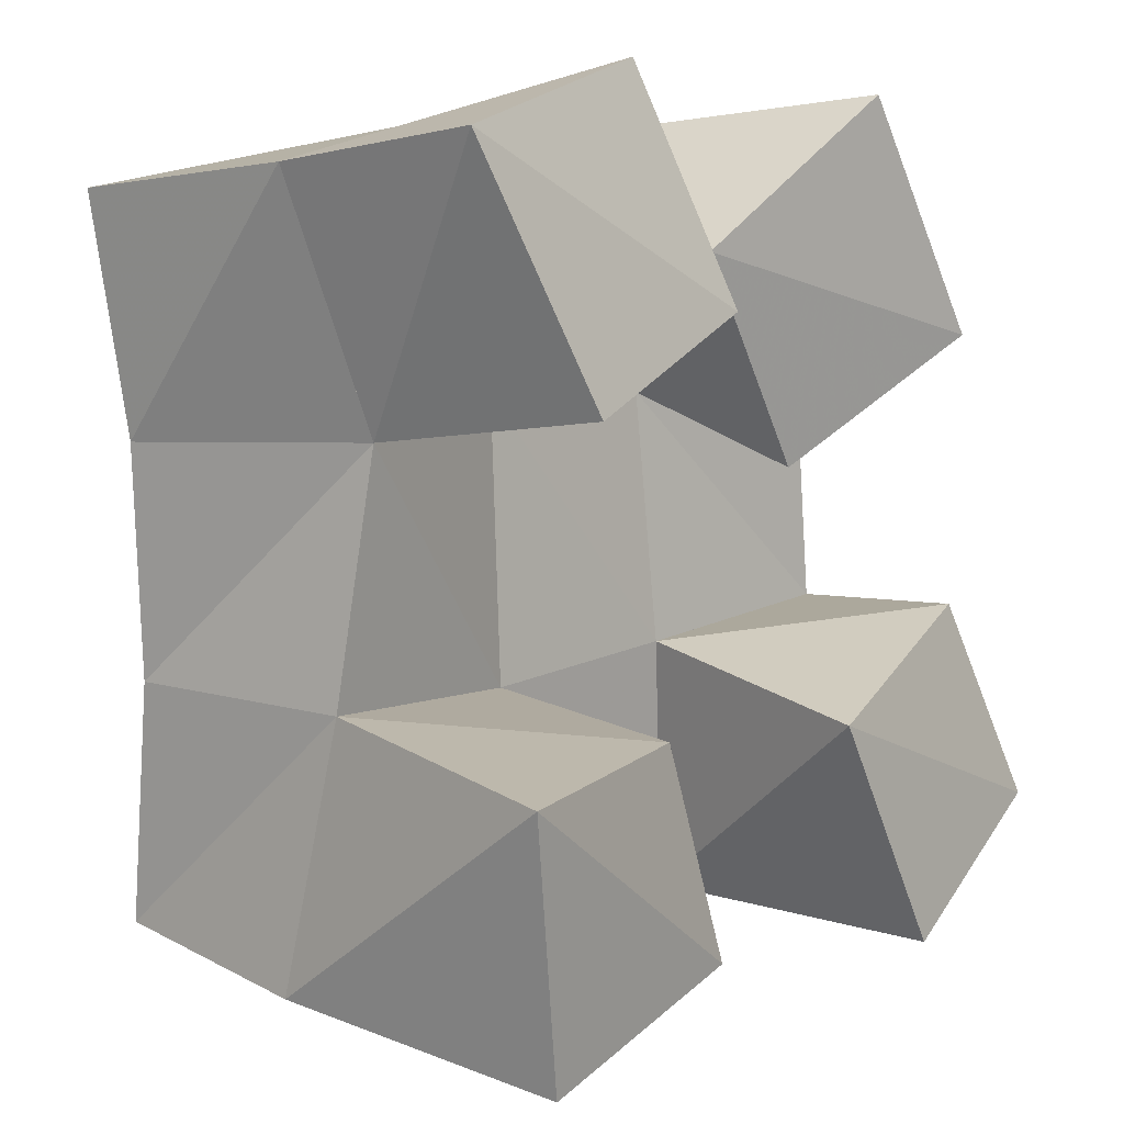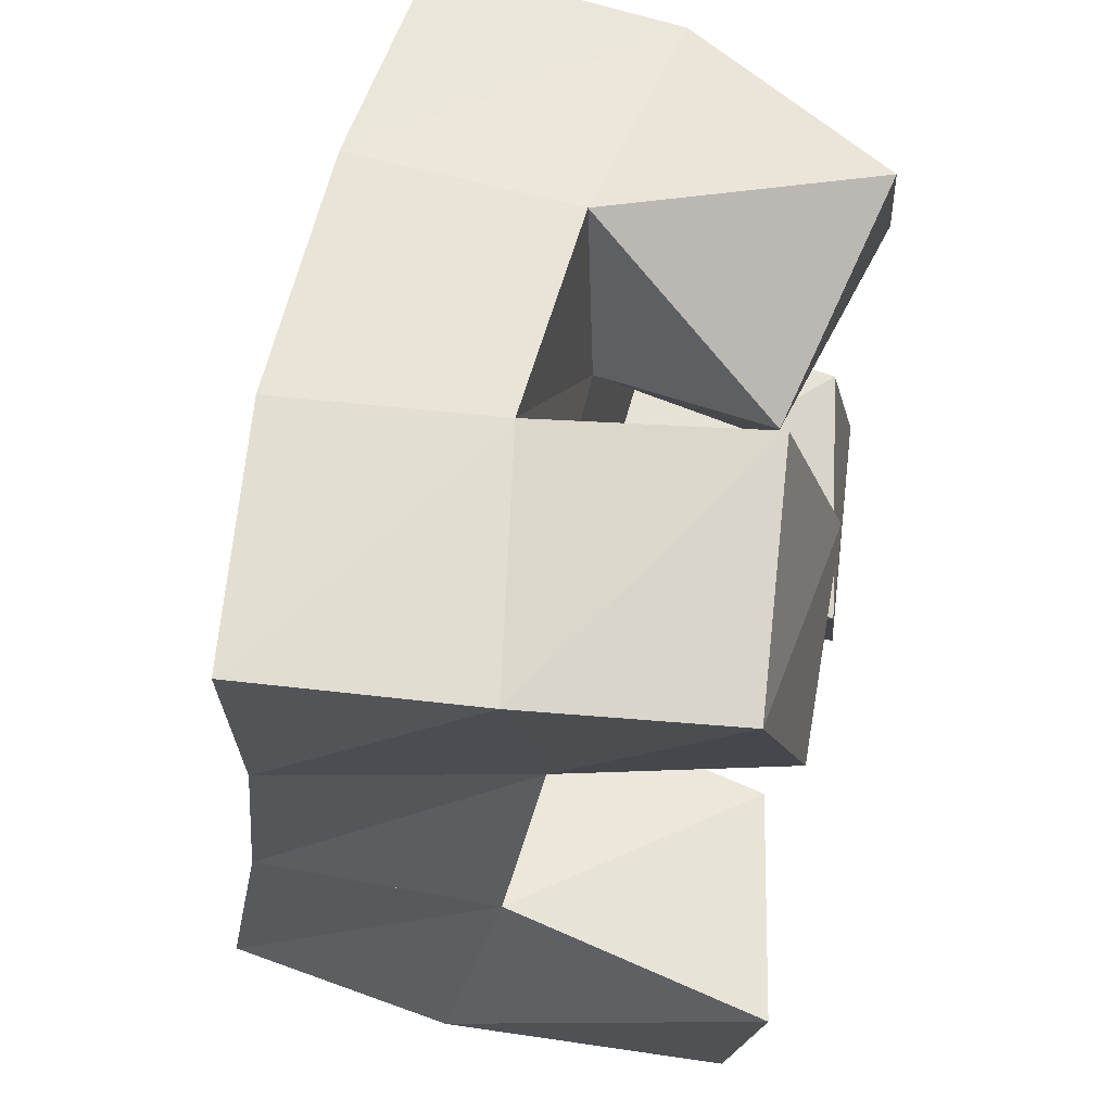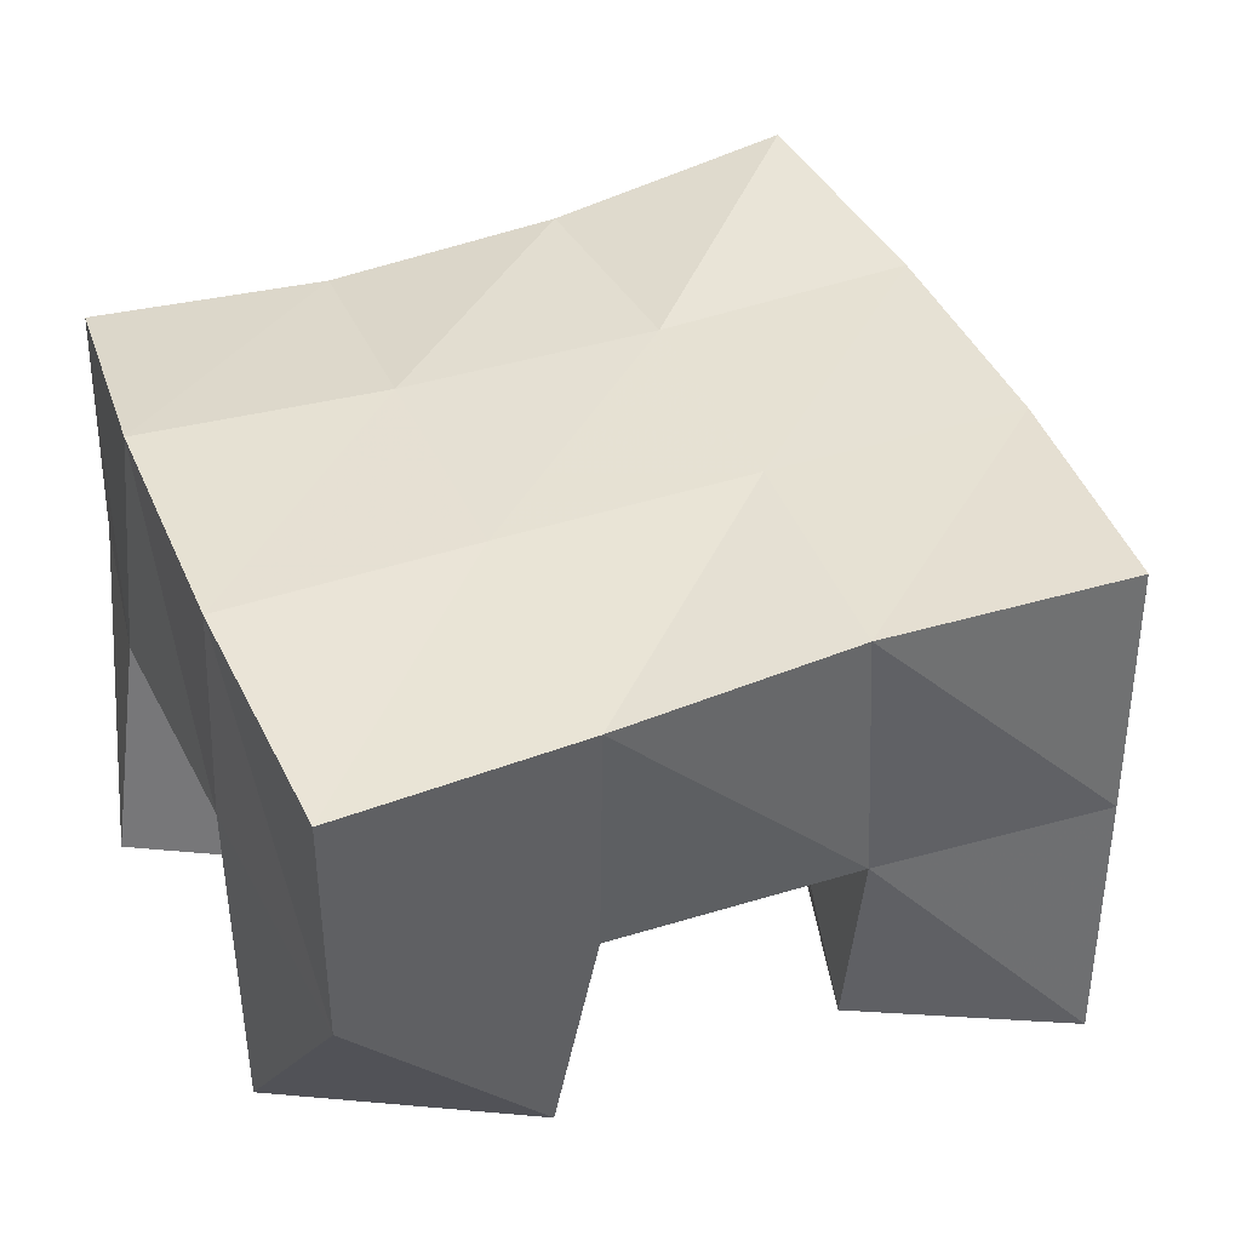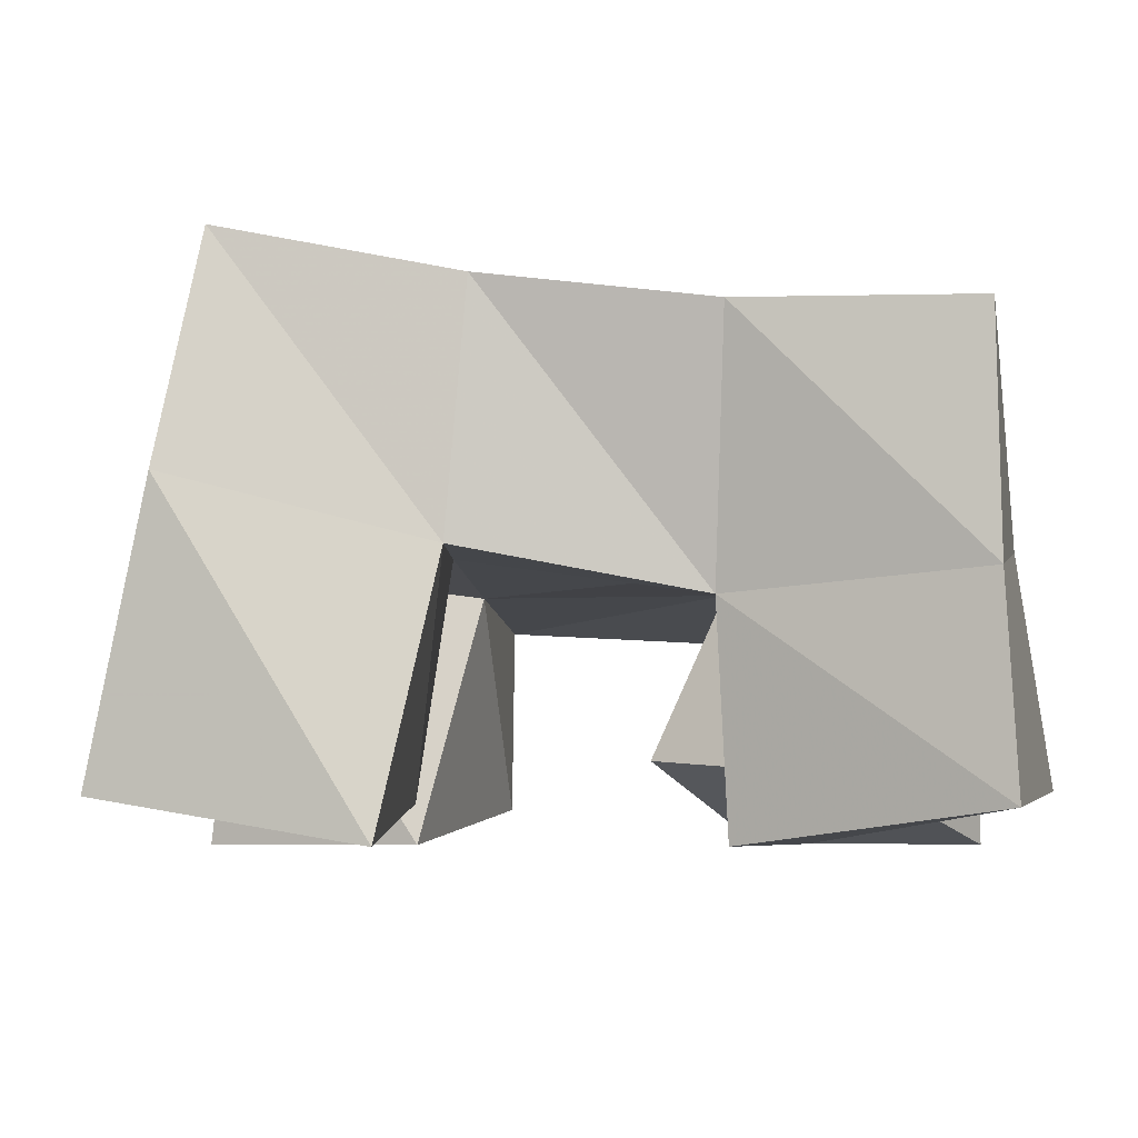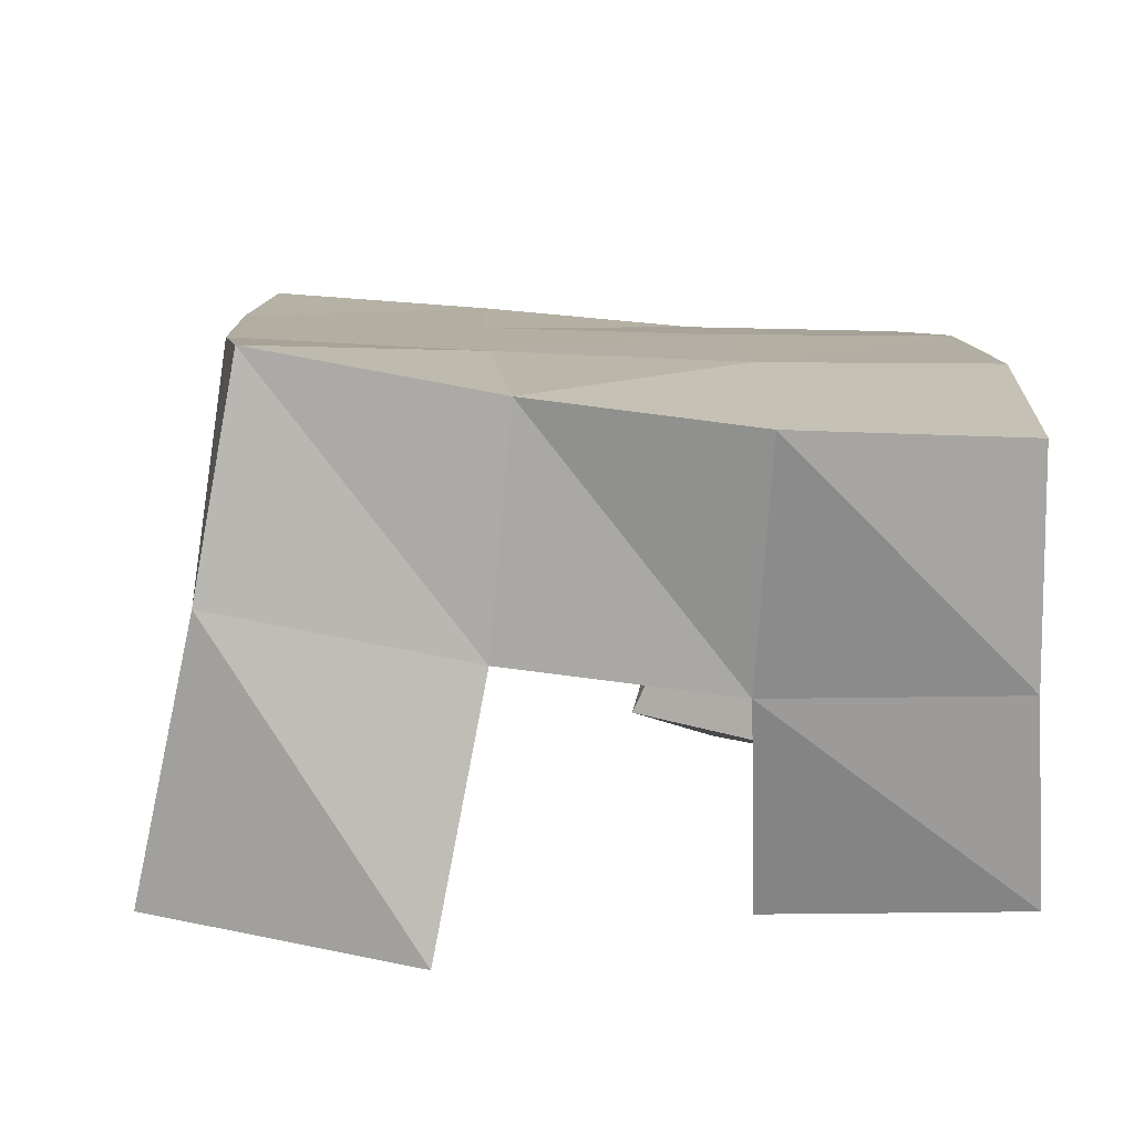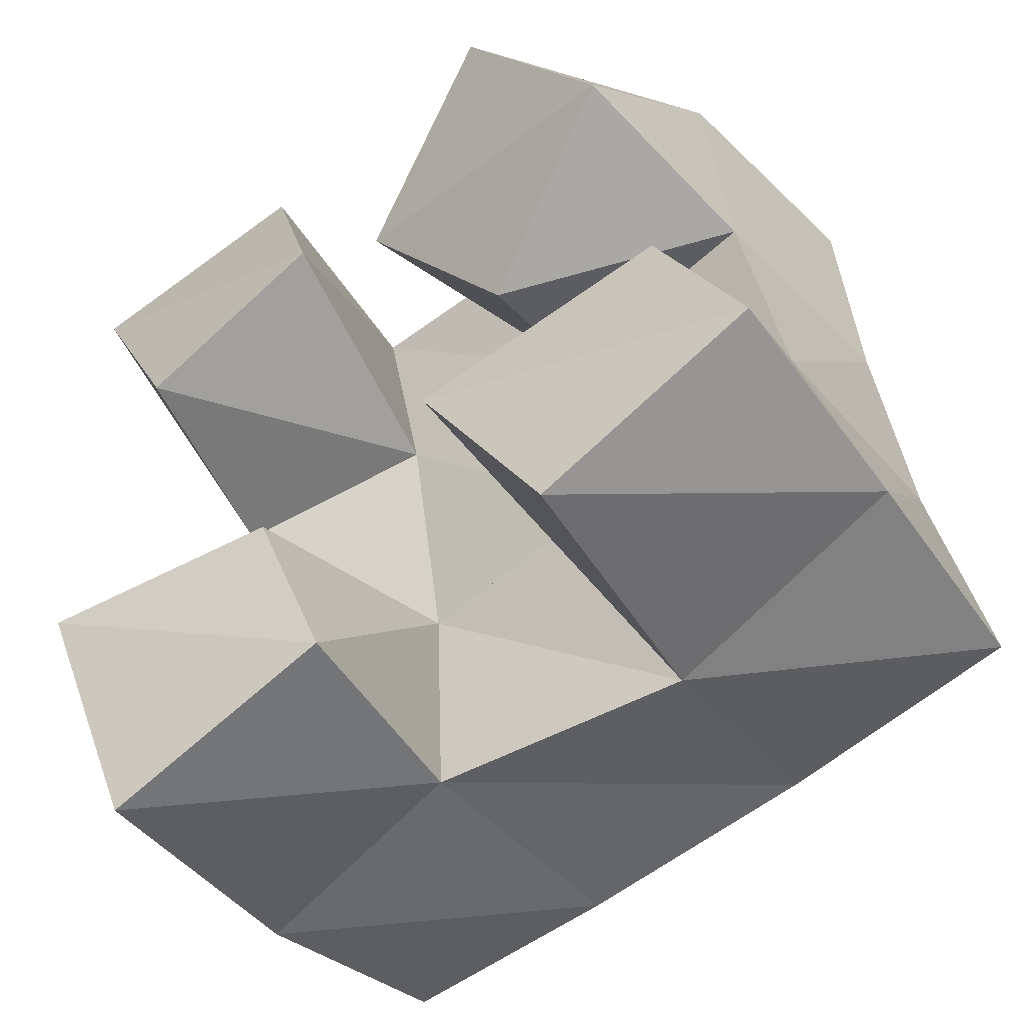
<metadata>
{"format":"obj","ext":"obj","renderer":"f3d","projection":"perspective","resolution":1024,"background":"white","views":[{"elev":1.5,"azim":-50.4,"up":"+Z"},{"elev":52.5,"azim":-79.0,"up":"+Z"},{"elev":36.5,"azim":61.5,"up":"+Y"},{"elev":-5.8,"azim":-93.3,"up":"+Y"},{"elev":12.9,"azim":-100.4,"up":"+Y"},{"elev":-48.1,"azim":34.6,"up":"+Z"}]}
</metadata>
<code>
v 0.9487 0.1091 0.06564
v 0.9406 0.1675 0.07766
v 0.9962 0.1085 0.08329
v 0.9908 0.1559 0.08587
v 0.9327 0.1 0.1182
v 0.941 0.1545 0.1305
v 0.9795 0.1082 0.1258
v 0.9886 0.1565 0.133
v 1.031 0.1179 0.1759
v 1.027 0.1531 0.1915
v 1.067 0.1003 0.203
v 1.074 0.146 0.1972
v 0.9993 0.1138 0.216
v 1.02 0.1533 0.2443
v 1.035 0.1 0.248
v 1.07 0.1435 0.2449
v 0.9501 0.1 0.183
v 0.9415 0.1456 0.1798
v 0.9895 0.1004 0.2037
v 0.9826 0.1538 0.1902
v 0.9241 0.1069 0.2312
v 0.9217 0.1493 0.2283
v 0.9716 0.1105 0.2485
v 0.9714 0.1567 0.2417
v 1.053 0.1 0.08098
v 1.045 0.1604 0.08793
v 1.096 0.1034 0.1071
v 1.095 0.1554 0.1062
v 1.026 0.1 0.1262
v 1.033 0.1528 0.1403
v 1.075 0.1078 0.1479
v 1.082 0.1488 0.1487
v 0.9449 0.2134 0.0868
v 0.9944 0.2081 0.08771
v 0.939 0.2039 0.1347
v 0.9883 0.2049 0.1384
v 0.9306 0.198 0.1805
v 0.9802 0.2026 0.1889
v 0.9195 0.1969 0.2269
v 0.9714 0.2022 0.2378
v 1.045 0.2058 0.09449
v 1.036 0.203 0.1442
v 1.03 0.2011 0.1947
v 1.025 0.2004 0.2446
v 1.094 0.2043 0.1052
v 1.085 0.2009 0.1527
v 1.08 0.1961 0.1994
v 1.076 0.1944 0.2477
f 1 2 4
f 3 1 4
f 2 6 8
f 4 2 8
f 6 5 7
f 8 6 7
f 5 1 3
f 7 5 3
f 8 7 3
f 4 8 3
f 2 1 5
f 6 2 5
f 9 10 12
f 11 9 12
f 10 14 16
f 12 10 16
f 14 13 15
f 16 14 15
f 13 9 11
f 15 13 11
f 16 15 11
f 12 16 11
f 10 9 13
f 14 10 13
f 17 18 20
f 19 17 20
f 18 22 24
f 20 18 24
f 22 21 23
f 24 22 23
f 21 17 19
f 23 21 19
f 24 23 19
f 20 24 19
f 18 17 21
f 22 18 21
f 25 26 28
f 27 25 28
f 26 30 32
f 28 26 32
f 30 29 31
f 32 30 31
f 29 25 27
f 31 29 27
f 32 31 27
f 28 32 27
f 26 25 29
f 30 26 29
f 2 33 34
f 4 2 34
f 33 35 36
f 34 33 36
f 35 6 8
f 36 35 8
f 6 2 4
f 8 6 4
f 36 8 4
f 34 36 4
f 33 2 6
f 35 33 6
f 6 35 36
f 8 6 36
f 35 37 38
f 36 35 38
f 37 18 20
f 38 37 20
f 18 6 8
f 20 18 8
f 38 20 8
f 36 38 8
f 35 6 18
f 37 35 18
f 18 37 38
f 20 18 38
f 37 39 40
f 38 37 40
f 39 22 24
f 40 39 24
f 22 18 20
f 24 22 20
f 40 24 20
f 38 40 20
f 37 18 22
f 39 37 22
f 4 34 41
f 26 4 41
f 34 36 42
f 41 34 42
f 36 8 30
f 42 36 30
f 8 4 26
f 30 8 26
f 42 30 26
f 41 42 26
f 34 4 8
f 36 34 8
f 8 36 42
f 30 8 42
f 36 38 43
f 42 36 43
f 38 20 10
f 43 38 10
f 20 8 30
f 10 20 30
f 43 10 30
f 42 43 30
f 36 8 20
f 38 36 20
f 20 38 43
f 10 20 43
f 38 40 44
f 43 38 44
f 40 24 14
f 44 40 14
f 24 20 10
f 14 24 10
f 44 14 10
f 43 44 10
f 38 20 24
f 40 38 24
f 26 41 45
f 28 26 45
f 41 42 46
f 45 41 46
f 42 30 32
f 46 42 32
f 30 26 28
f 32 30 28
f 46 32 28
f 45 46 28
f 41 26 30
f 42 41 30
f 30 42 46
f 32 30 46
f 42 43 47
f 46 42 47
f 43 10 12
f 47 43 12
f 10 30 32
f 12 10 32
f 47 12 32
f 46 47 32
f 42 30 10
f 43 42 10
f 10 43 47
f 12 10 47
f 43 44 48
f 47 43 48
f 44 14 16
f 48 44 16
f 14 10 12
f 16 14 12
f 48 16 12
f 47 48 12
f 43 10 14
f 44 43 14

</code>
